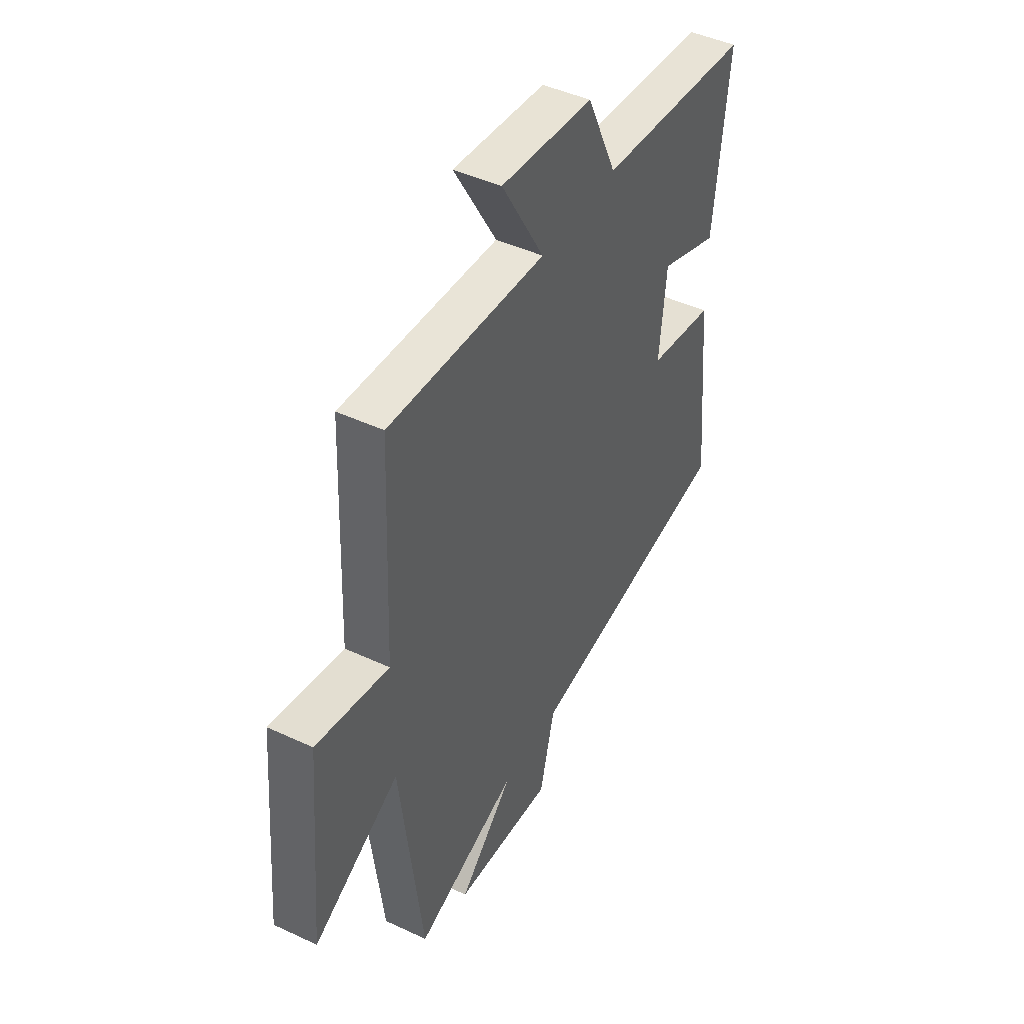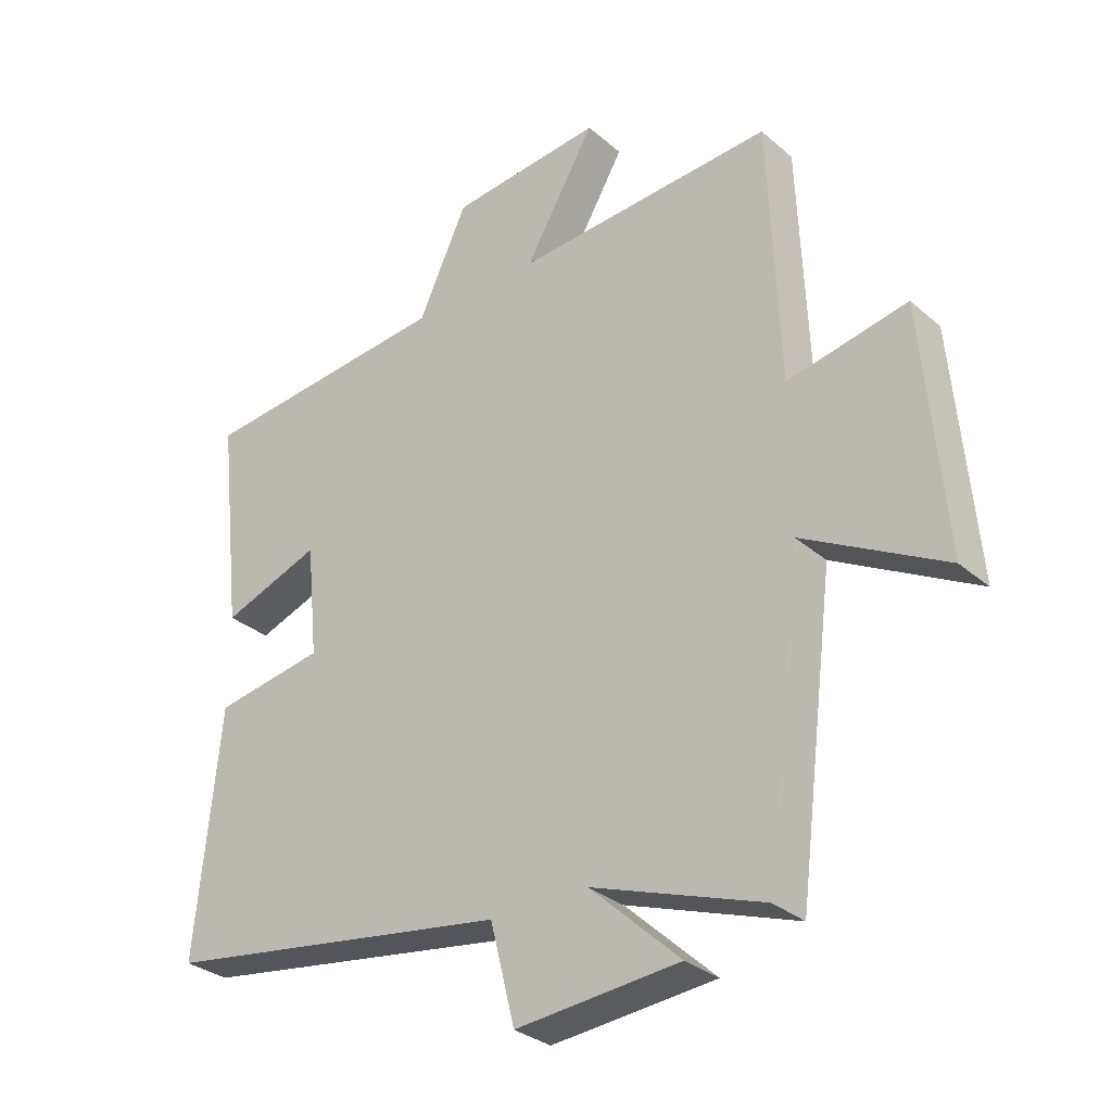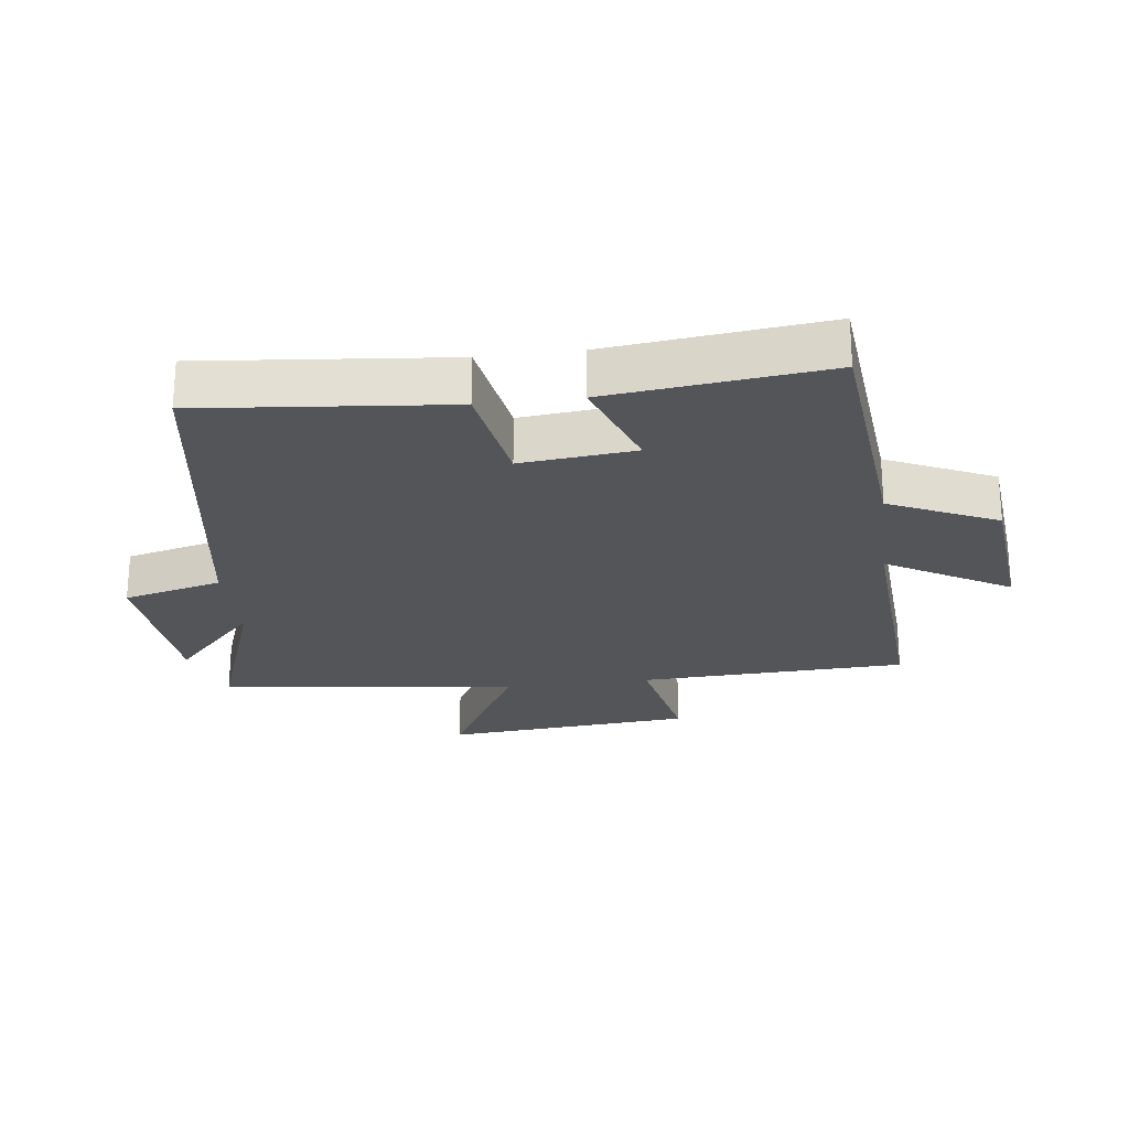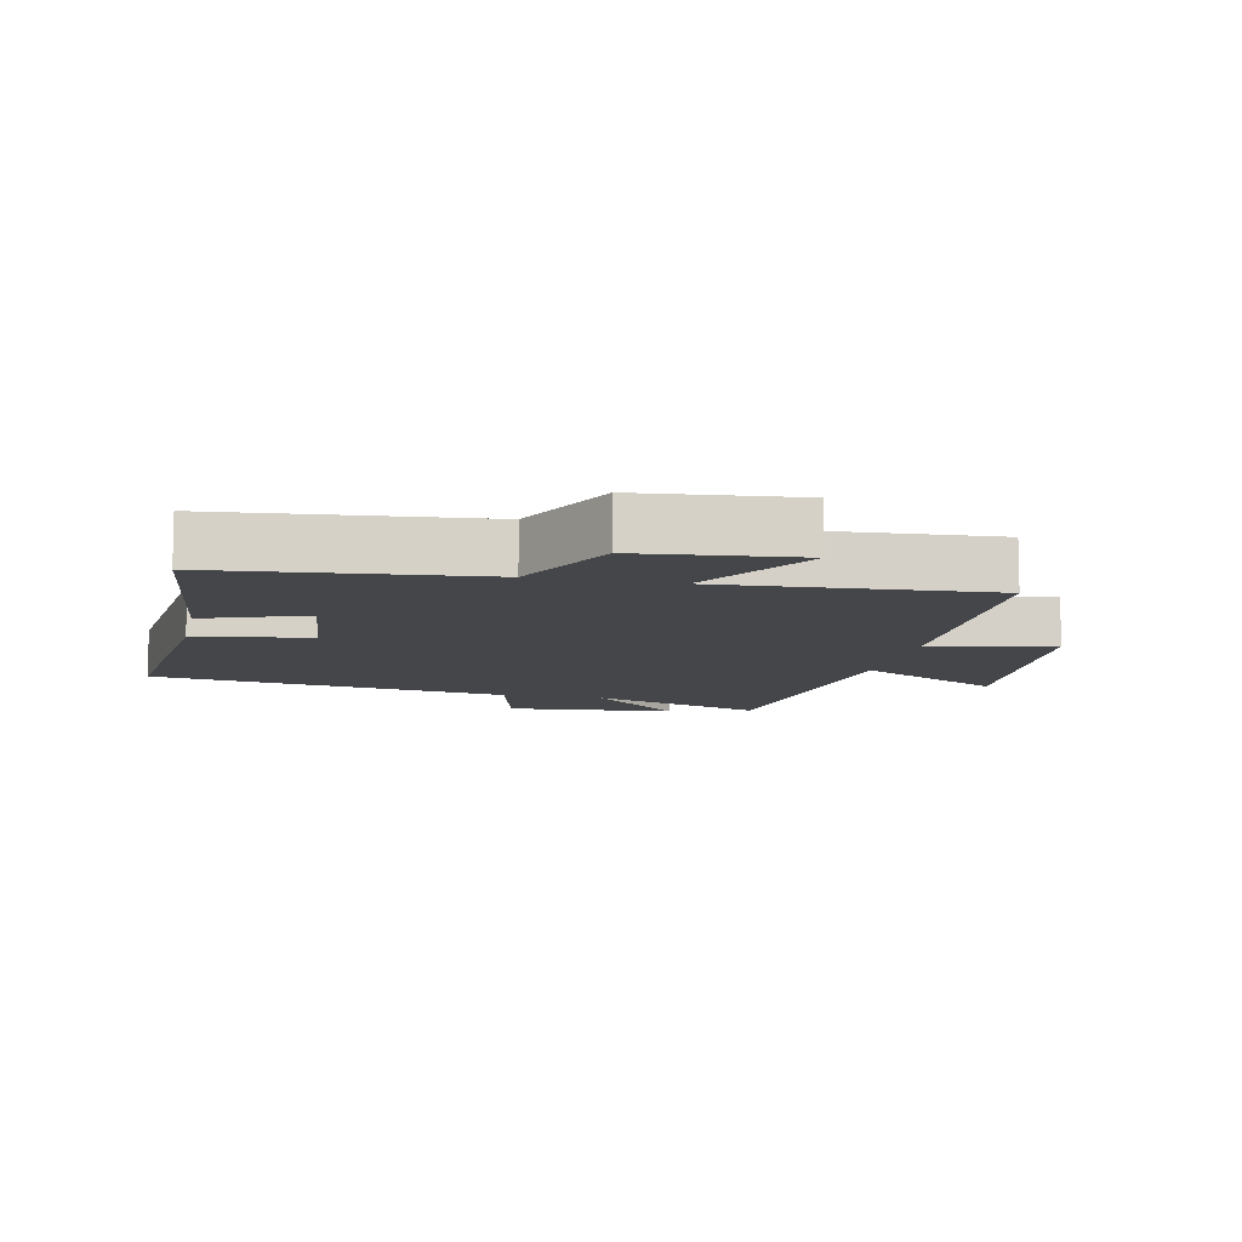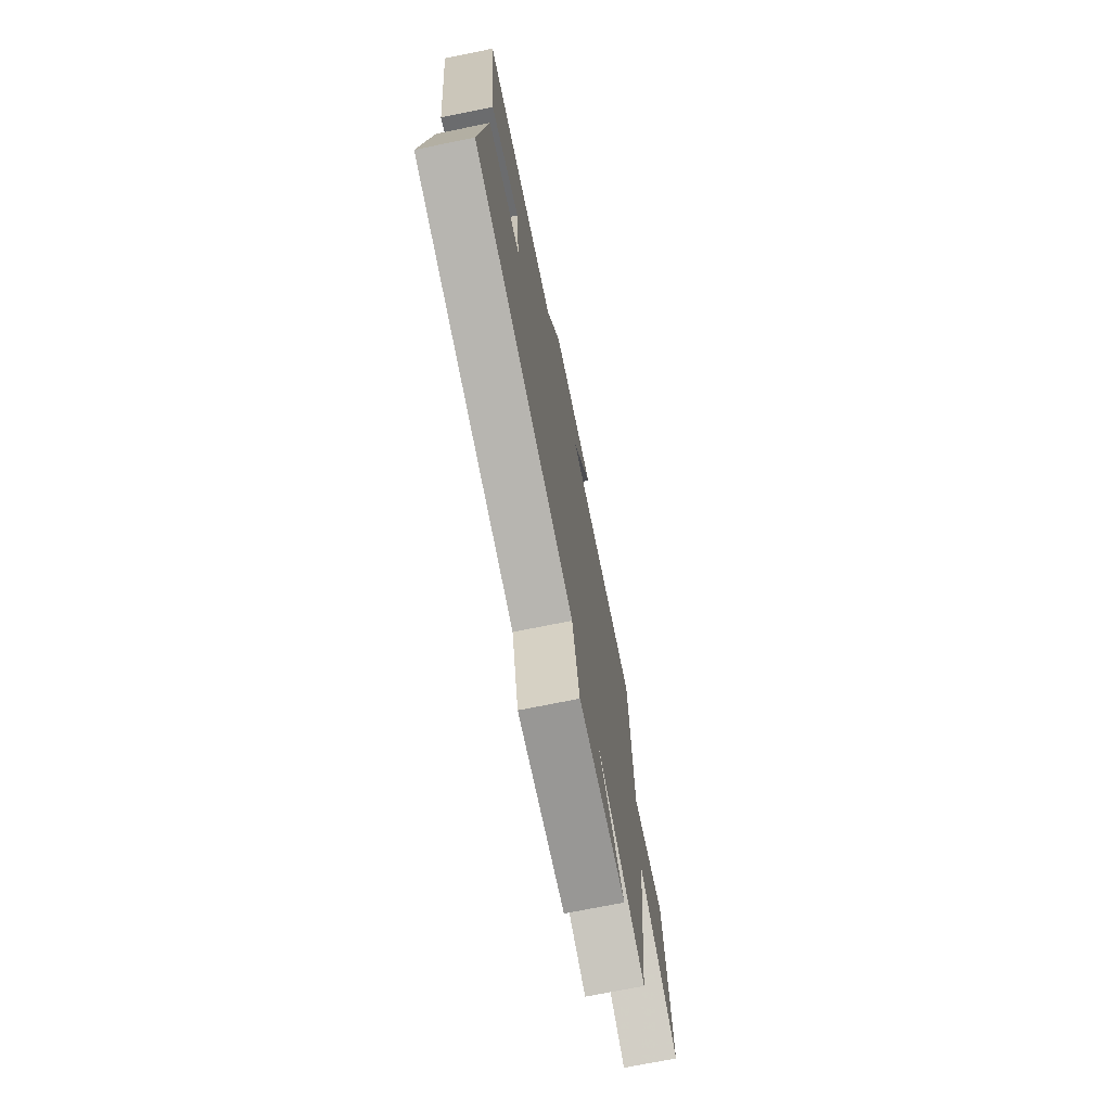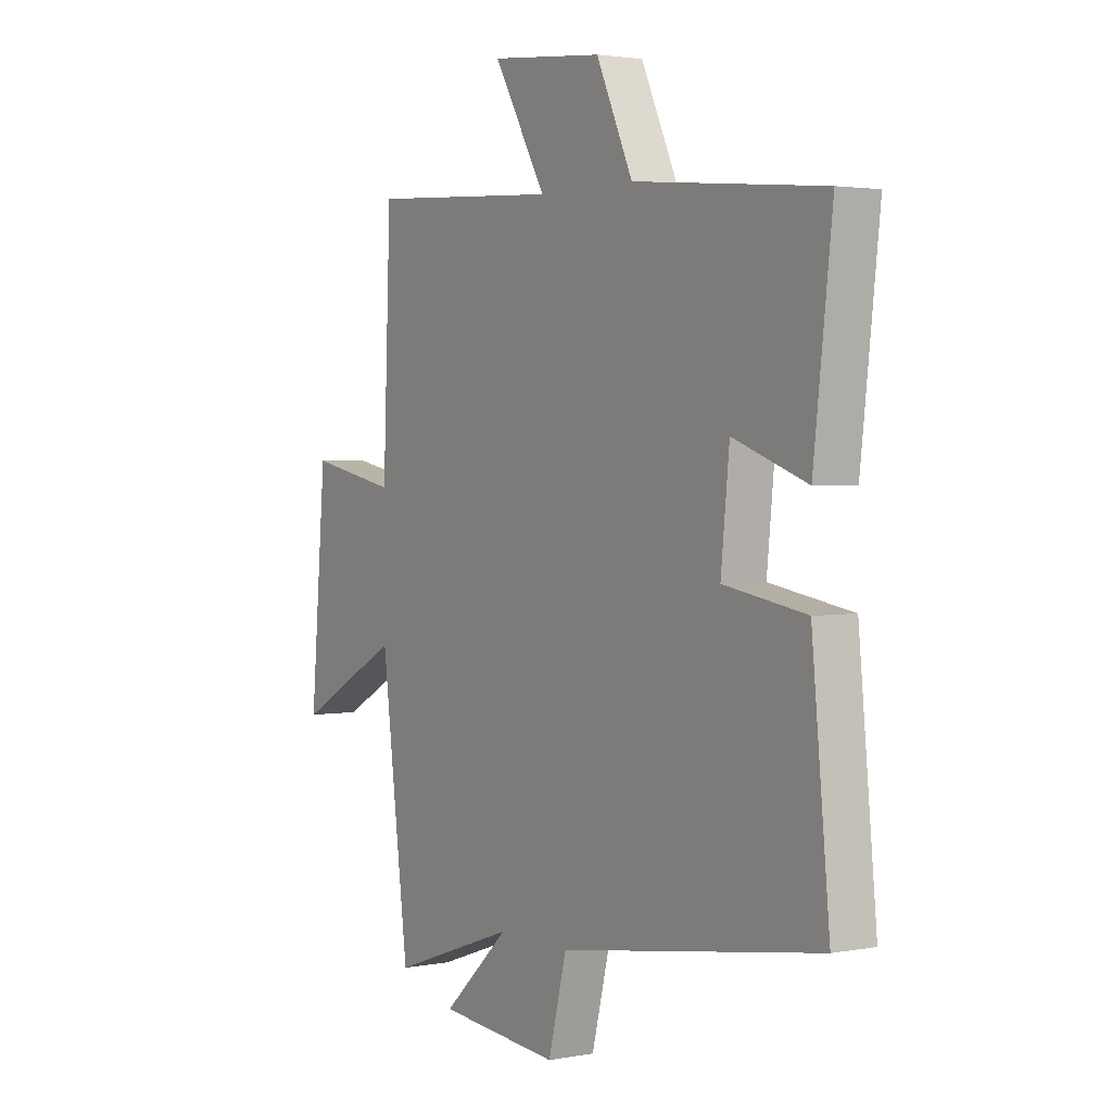
<metadata>
{"format":"obj","ext":"obj","renderer":"f3d","projection":"perspective","resolution":1024,"background":"white","views":[{"elev":45.4,"azim":118.3,"up":"+Z"},{"elev":-31.0,"azim":39.5,"up":"+Z"},{"elev":-24.2,"azim":-82.8,"up":"+Y"},{"elev":-9.6,"azim":-12.2,"up":"+Y"},{"elev":-72.8,"azim":-78.6,"up":"+Z"},{"elev":2.5,"azim":-123.1,"up":"+Z"}]}
</metadata>
<code>
v -0.538 0.07 -0.414
v -0.5 0.07 -0.028
v -0.325 0.07 0.001
v -0.343 0.07 0.179
v -0.5 0.07 0.122
v -0.539 0.07 0.462
v -0.136 0.07 0.5
v -0.058 0.07 0.668
v 0.184 0.07 0.692
v 0.072 0.07 0.5
v 0.483 0.07 0.525
v 0.5 0.07 0.105
v 0.69 0.07 0.143
v 0.724 0.07 -0.249
v 0.5 0.07 -0.127
v 0.441 0.07 -0.595
v 0.172 0.07 -0.5
v 0.315 0.07 -0.633
v 0.055 0.07 -0.655
v 0.016 0.07 -0.5
v -0.538 0 -0.414
v -0.5 0 -0.028
v -0.325 0 0.001
v -0.343 0 0.179
v -0.5 0 0.122
v -0.539 0 0.462
v -0.136 0 0.5
v -0.058 0 0.668
v 0.184 0 0.692
v 0.072 0 0.5
v 0.483 0 0.525
v 0.5 0 0.105
v 0.69 0 0.143
v 0.724 0 -0.249
v 0.5 0 -0.127
v 0.441 0 -0.595
v 0.172 0 -0.5
v 0.315 0 -0.633
v 0.055 0 -0.655
v 0.016 0 -0.5
f 17 18 19 20
f 1 2 3
f 20 1 3
f 17 20 3
f 17 3 4
f 16 17 4
f 15 16 4
f 12 13 14 15
f 12 15 4
f 11 12 4
f 10 11 4
f 7 8 9 10
f 6 7 10
f 5 6 10
f 4 5 10
f 40 39 38 37
f 23 22 21
f 23 21 40
f 23 40 37
f 24 23 37
f 24 37 36
f 24 36 35
f 35 34 33 32
f 24 35 32
f 24 32 31
f 24 31 30
f 30 29 28 27
f 30 27 26
f 30 26 25
f 30 25 24
f 1 21 22 2
f 2 22 23 3
f 3 23 24 4
f 4 24 25 5
f 5 25 26 6
f 6 26 27 7
f 7 27 28 8
f 8 28 29 9
f 9 29 30 10
f 10 30 31 11
f 11 31 32 12
f 12 32 33 13
f 13 33 34 14
f 14 34 35 15
f 15 35 36 16
f 16 36 37 17
f 17 37 38 18
f 18 38 39 19
f 19 39 40 20
f 20 40 21 1

</code>
